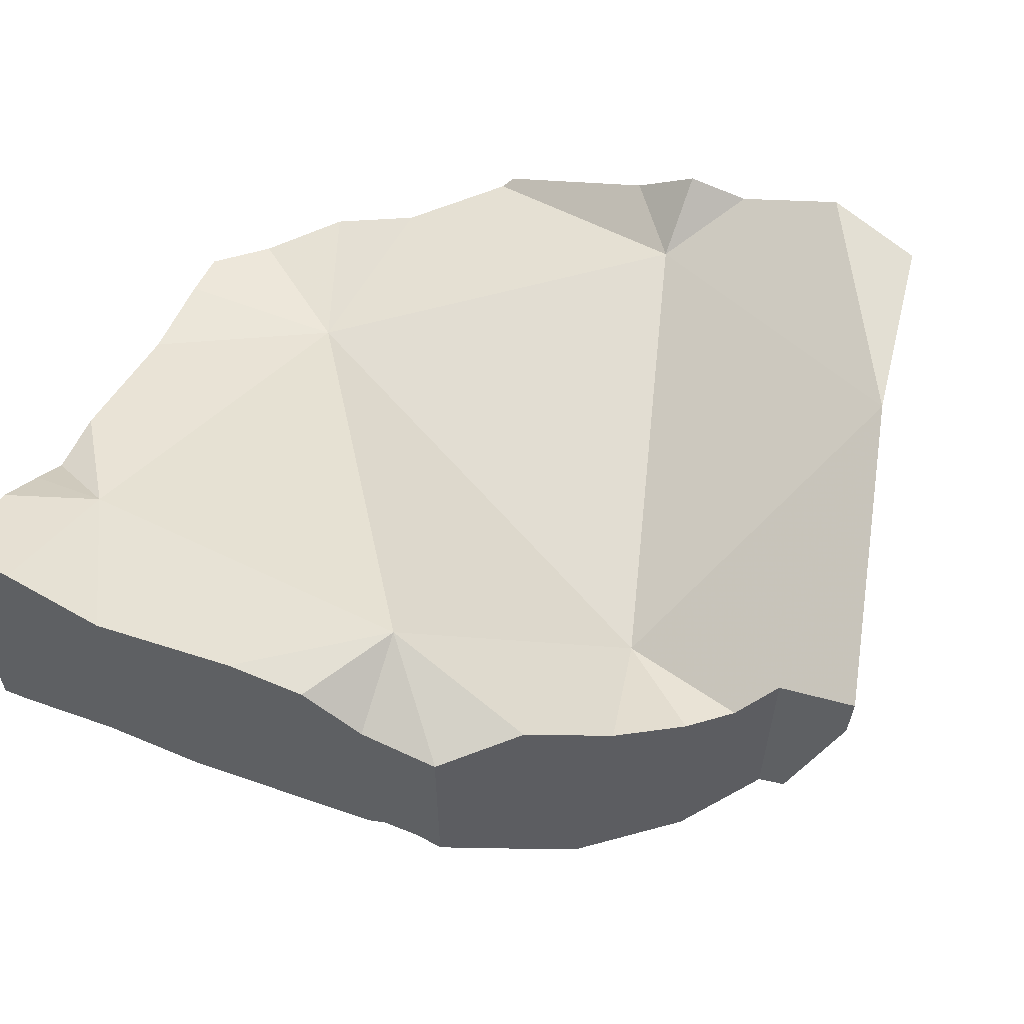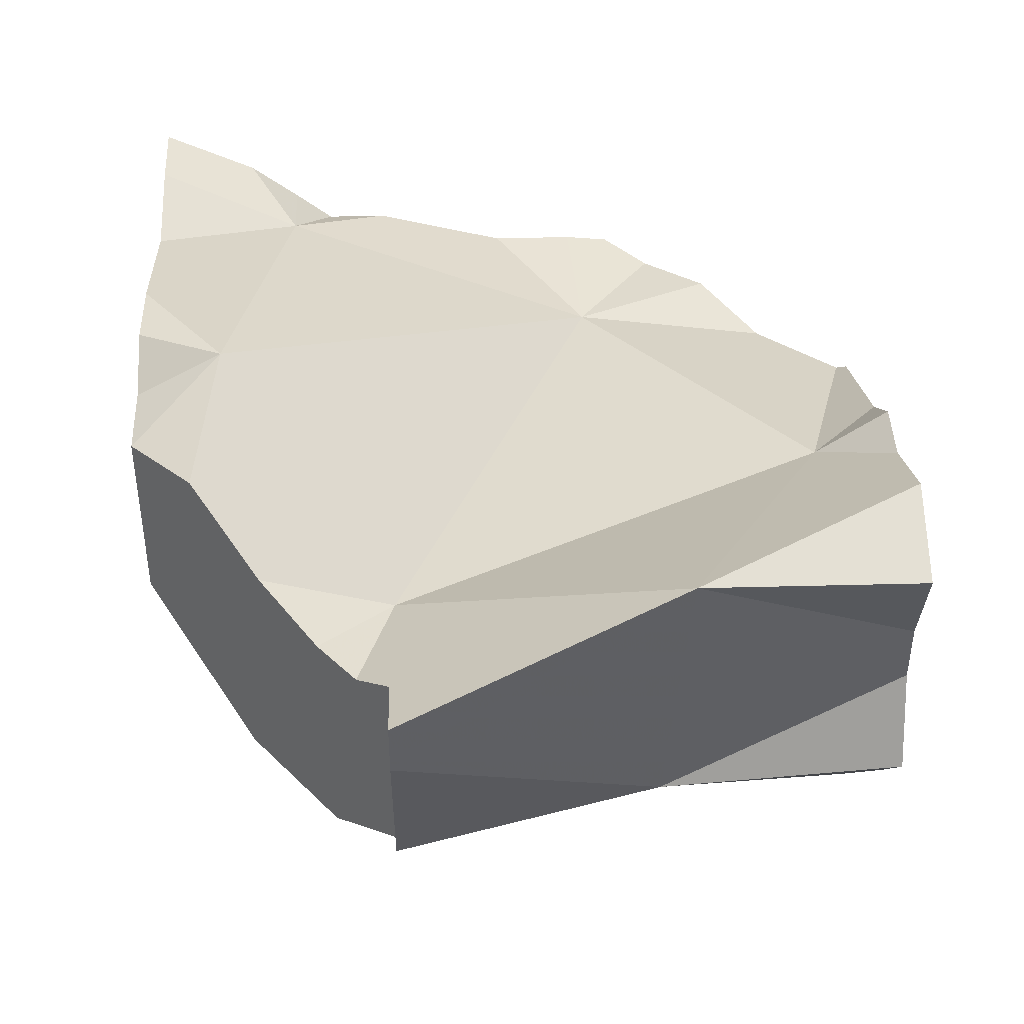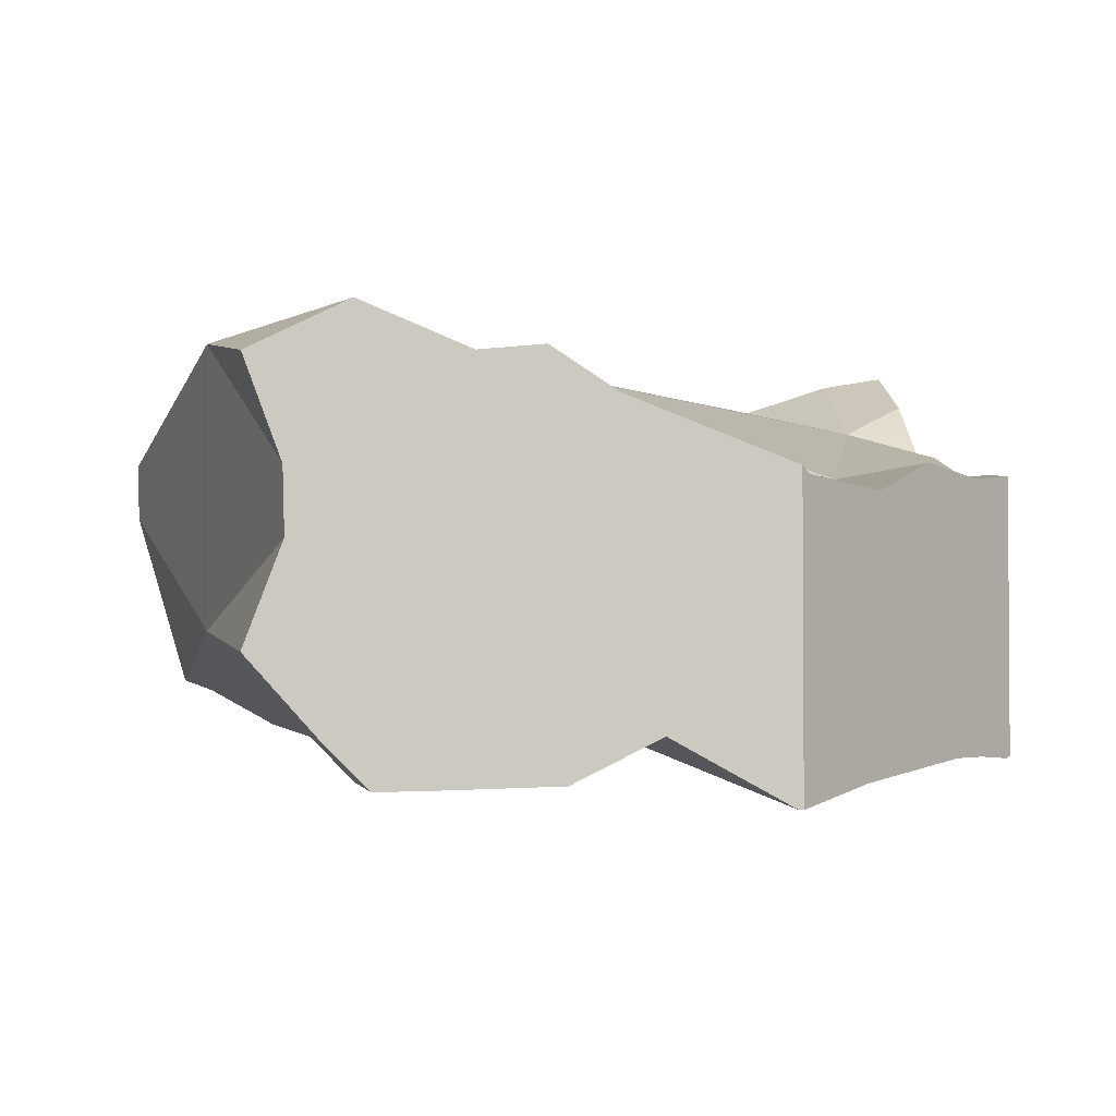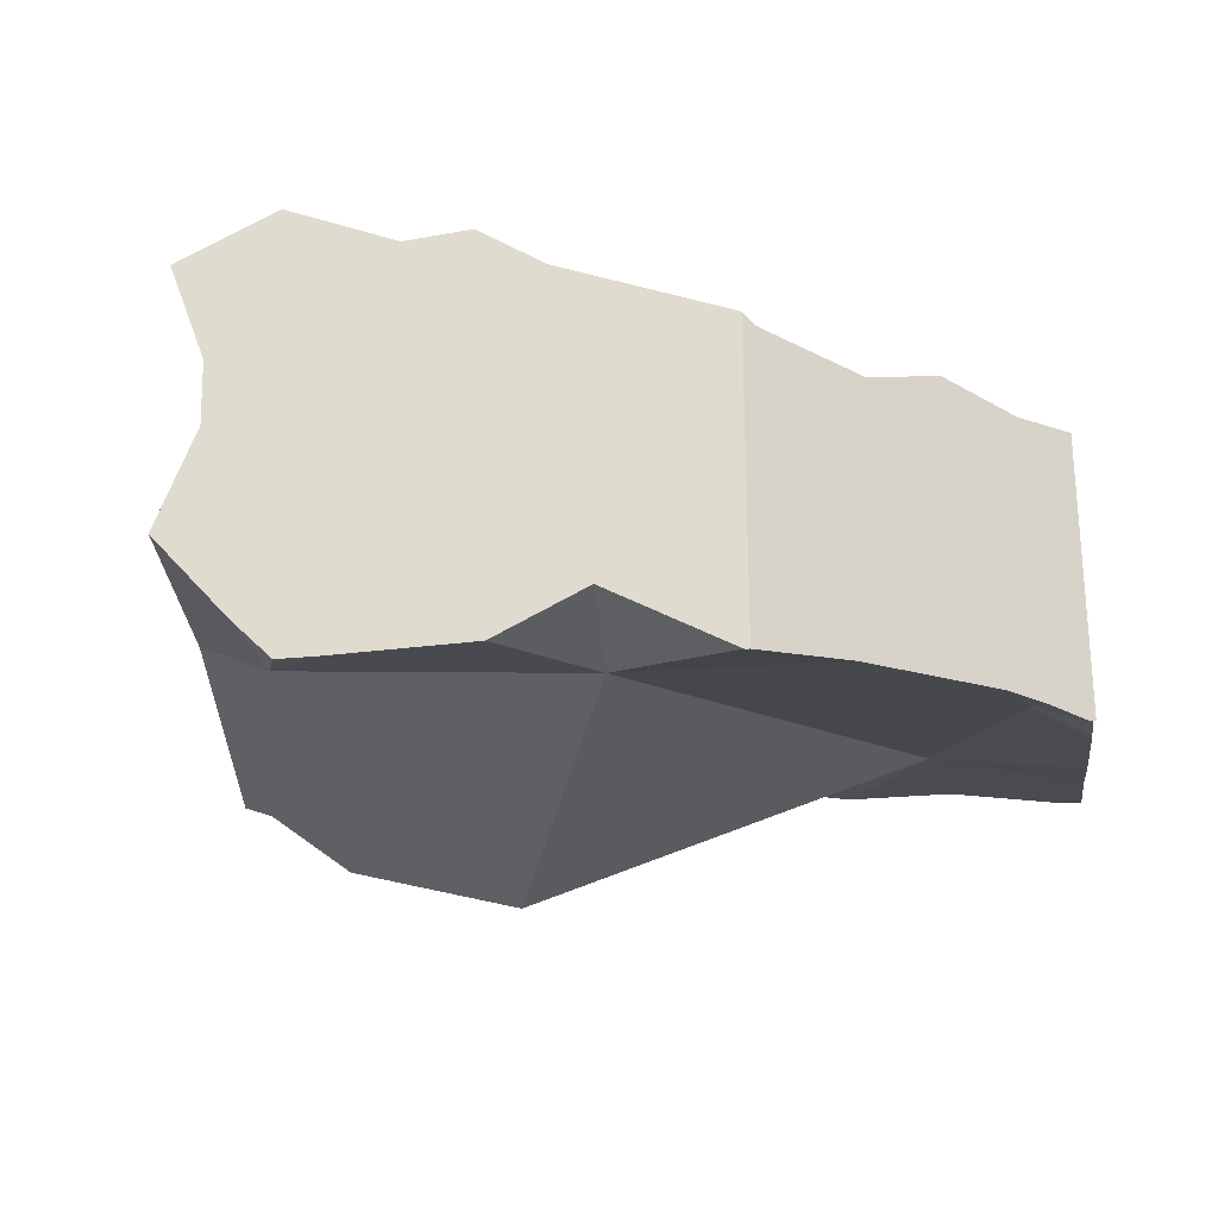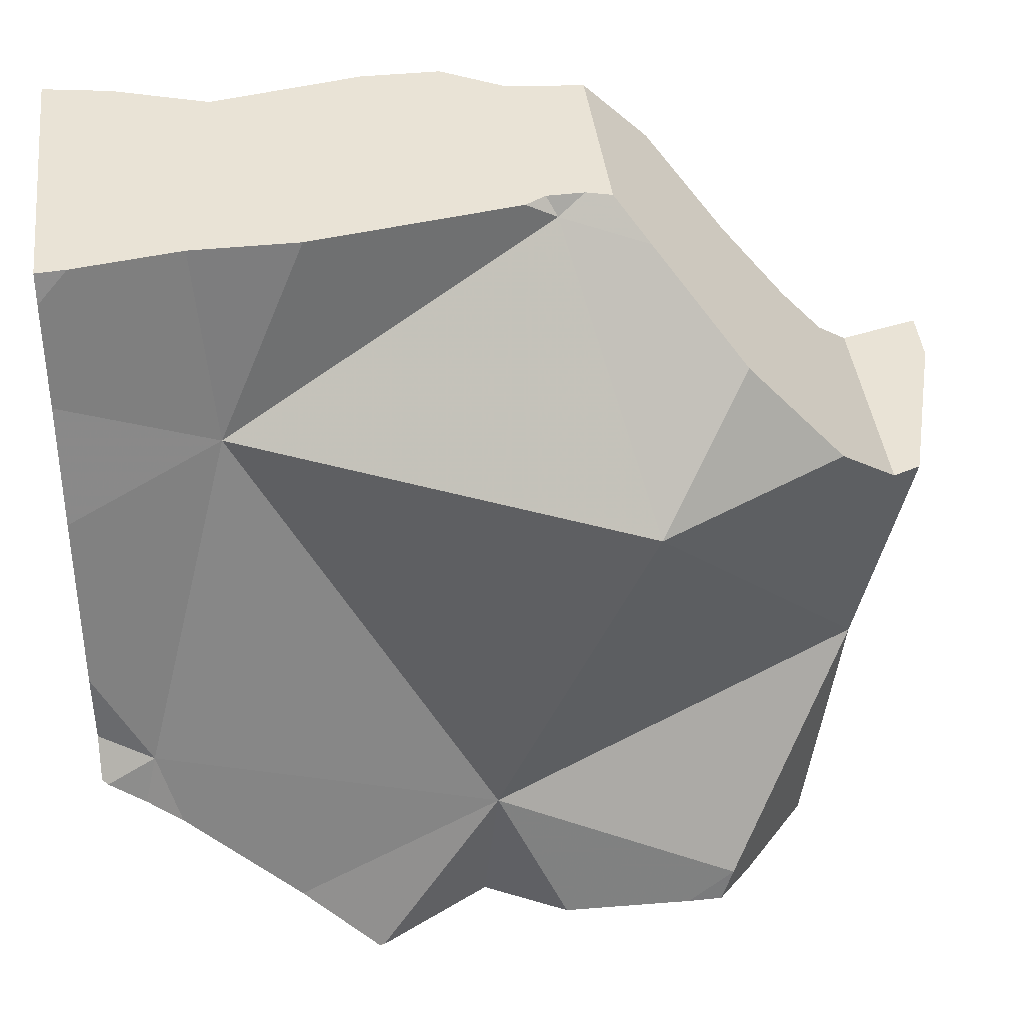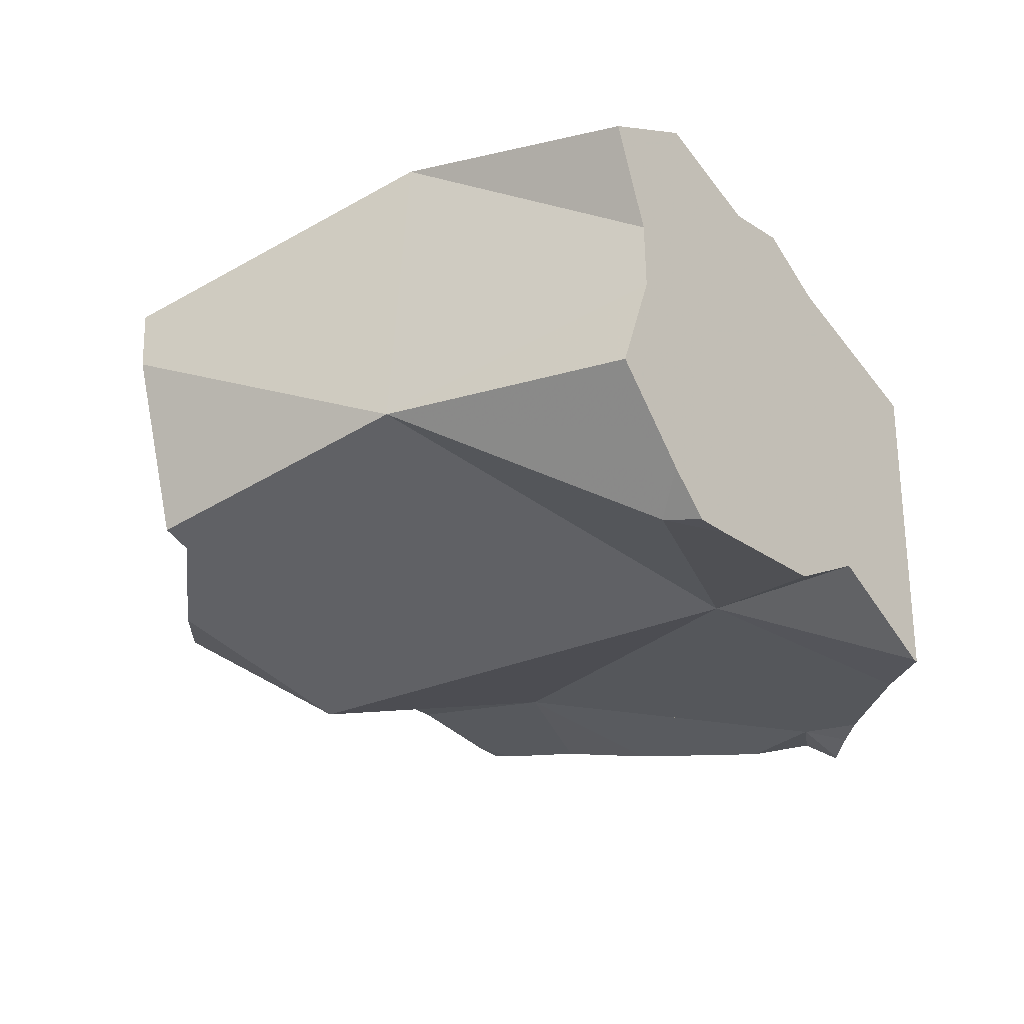
<metadata>
{"format":"obj","ext":"obj","renderer":"f3d","projection":"perspective","resolution":1024,"background":"white","views":[{"elev":57.7,"azim":-156.4,"up":"+Z"},{"elev":39.8,"azim":-92.1,"up":"+Z"},{"elev":-2.3,"azim":-6.2,"up":"+Z"},{"elev":-25.6,"azim":9.0,"up":"+Z"},{"elev":42.3,"azim":173.0,"up":"+Y"},{"elev":-26.9,"azim":-50.0,"up":"+Z"}]}
</metadata>
<code>
v -0.03548 -0.02222 -0.0502
v -0.03528 -0.02222 -0.05744
v -0.03522 -0.02222 -0.05962
v -0.03451 -0.02222 -0.06206
v -0.03444 -0.02222 -0.05047
v -0.03097 -0.02222 -0.07429
v -0.02685 -0.02222 -0.08846
v -0.02222 -0.02222 -0.09017
v -0.02222 -0.02222 -0.05931
v -0.02222 -0.02222 -0.05364
v -0.02146 -0.07173 -0.03434
v -0.02139 -0.06772 -0.08006
v -0.01751 -0.01751 -0.05671
v -0.0165 -0.0165 -0.05737
v -0.01516 -0.1111 -0.04016
v -0.01499 -0.1111 -0.0834
v -0.01129 -0.1111 -0.05062
v -0.01123 -0.01123 -0.09676
v -0.009893 -0.009893 -0.05575
v -0.009118 -0.1111 -0.05648
v -0.008948 -0.1111 -0.06265
v -0.008826 -0.1111 -0.06704
v -0.002783 -0.1111 -0.09709
v -0.00208 -0.1111 -0.09779
v -0.0007268 -0.1111 -0.08967
v -0.0001016 -0.0001014 -0.04922
v -0.0001006 -0.0001004 -0.06227
v 0.0009652 -0.1111 -0.03231
v 0.001205 -0.1111 -0.04345
v 0.001474 -0.1052 -0.1024
v 0.003576 -0.1111 -0.1034
v 0.003927 0.003927 -0.09167
v 0.003979 0.003979 -0.04485
v 0.005176 -0.0228 -0.06051
v 0.009601 -0.1111 -0.1034
v 0.009601 -0.1111 -0.04514
v 0.01134 0.01134 -0.03698
v 0.01183 0.01183 -0.08198
v 0.01235 -0.1111 -0.03705
v 0.01703 0.01703 -0.07561
v 0.01703 0.01703 -0.06706
v 0.01795 0.01795 -0.03714
v 0.01856 -0.1111 -0.03964
v 0.01914 -0.01694 -0.1067
v 0.02218 0.02218 -0.03725
v 0.02222 0.02222 -0.06909
v 0.02222 0.02222 -0.06697
v 0.02222 0.02222 -0.03727
v 0.02385 -0.1111 -0.03915
v 0.02641 0.02222 -0.06788
v 0.02745 -0.1111 -0.1029
v 0.02916 -0.1111 -0.03865
v 0.02928 -0.1111 -0.07923
v 0.02929 -0.0988 -0.04767
v 0.03087 0.01914 -0.06957
v 0.03209 -0.1111 -0.1028
v 0.03263 0.02222 -0.06806
v 0.03469 0.02222 -0.06926
v 0.0352 0.02222 -0.03593
v 0.03608 0.02222 -0.07006
v 0.03629 0.006964 -0.02804
v 0.03674 0.02222 -0.03505
v 0.03976 -0.1111 -0.04561
v 0.04391 -0.08566 -0.09699
v 0.04466 -0.1111 -0.0475
v 0.04546 0.02222 -0.03006
v 0.04588 -0.1111 -0.09591
v 0.04635 -0.1111 -0.09568
v 0.05289 0.02222 -0.03006
v 0.0562 0.02222 -0.0354
v 0.05865 0.02222 -0.03006
v 0.06387 0.02222 -0.0746
v 0.06584 -0.1111 -0.1064
v 0.06667 -0.1111 -0.1065
v 0.06667 -0.1111 -0.06399
v 0.06667 -0.1111 -0.05598
v 0.06825 -0.1095 -0.05737
v 0.06929 -0.1085 -0.05746
v 0.07081 0.02222 -0.07573
v 0.07261 0.02222 -0.03271
v 0.07788 -0.09989 -0.05822
v 0.07949 -0.09829 -0.1033
v 0.08217 -0.09561 -0.0586
v 0.08311 -0.06017 -0.05432
v 0.08327 -0.09451 -0.1028
v 0.08376 0.02222 -0.03483
v 0.08587 -0.0104 -0.08201
v 0.08848 0.02222 -0.07573
v 0.09272 -0.08506 -0.05331
v 0.09468 0.02222 -0.07288
v 0.09859 -0.002973 -0.04131
v 0.09865 -0.07913 -0.1005
v 0.09928 0.02222 -0.07737
v 0.09976 0.02222 -0.0295
v 0.1022 -0.06589 -0.09762
v 0.1032 -0.07455 -0.05507
v 0.1043 -0.07345 -0.1005
v 0.1062 0.02222 -0.07841
v 0.1102 -0.0676 -0.101
v 0.1111 -0.06667 -0.1007
v 0.1111 -0.06667 -0.07923
v 0.1111 -0.06667 -0.06267
v 0.1111 -0.06667 -0.05404
v 0.1111 -0.06038 -0.09654
v 0.1111 -0.05872 -0.05327
v 0.1111 -0.05719 -0.0678
v 0.1111 -0.05688 -0.06796
v 0.1111 -0.05219 -0.08998
v 0.1111 -0.04928 -0.08766
v 0.1111 -0.04816 -0.09543
v 0.1111 -0.04591 -0.07381
v 0.1111 -0.04562 -0.09486
v 0.1111 -0.04515 -0.05327
v 0.1111 -0.04403 -0.05327
v 0.1111 -0.04073 -0.07657
v 0.1111 -0.03668 -0.06796
v 0.1111 -0.03247 -0.0703
v 0.1111 -0.02121 -0.08942
v 0.1111 -0.02117 -0.07657
v 0.1111 -0.02016 -0.04712
v 0.1111 -0.0194 -0.08902
v 0.1111 -0.01269 -0.04712
v 0.1111 -0.01235 -0.07436
v 0.1111 -0.009475 -0.04712
v 0.1111 -0.006953 -0.07302
v 0.1111 -0.00587 -0.06335
v 0.1111 -0.002805 -0.04178
v 0.1111 0.0001573 -0.08368
v 0.1111 0.001344 -0.0699
v 0.1111 0.005877 -0.0351
v 0.1111 0.007264 -0.06769
v 0.1111 0.01349 -0.08095
v 0.1111 0.01734 -0.08016
v 0.1111 0.02086 -0.0282
v 0.1111 0.02222 -0.07876
v 0.1111 0.02222 -0.06535
v 0.1111 0.02222 -0.02757
f 16 22 12
f 30 16 12
f 12 22 25
f 12 25 30
f 25 22 16
f 25 16 23
f 30 23 16
f 30 25 23
f 2 1 5
f 11 1 2
f 11 5 1
f 9 3 2
f 2 3 12
f 2 5 9
f 11 2 12
f 9 4 3
f 3 4 12
f 9 6 4
f 4 6 12
f 5 10 9
f 11 10 5
f 6 8 7
f 6 7 12
f 9 8 6
f 12 7 8
f 8 9 18
f 12 8 44
f 8 18 44
f 10 13 9
f 14 9 13
f 14 38 9
f 18 9 32
f 32 9 38
f 11 13 10
f 20 11 12
f 11 14 13
f 34 14 11
f 17 15 11
f 11 15 54
f 20 17 11
f 34 11 54
f 21 20 12
f 22 21 12
f 25 22 12
f 30 25 12
f 30 12 64
f 64 12 44
f 19 27 14
f 34 19 14
f 27 38 14
f 15 17 29
f 54 15 29
f 20 36 17
f 17 36 29
f 18 32 44
f 34 27 19
f 53 20 21
f 53 36 20
f 21 22 53
f 22 25 53
f 25 23 24
f 30 24 23
f 30 23 25
f 25 24 53
f 30 31 24
f 31 51 24
f 51 53 24
f 55 27 34
f 27 41 38
f 55 41 27
f 29 36 54
f 30 35 31
f 64 35 30
f 31 35 51
f 38 44 32
f 54 84 34
f 55 34 87
f 34 84 87
f 64 51 35
f 36 49 43
f 54 36 43
f 53 49 36
f 41 40 38
f 40 44 38
f 46 40 41
f 55 44 40
f 40 46 50
f 40 50 55
f 46 41 47
f 41 50 47
f 55 50 41
f 54 43 49
f 87 44 55
f 64 44 87
f 47 50 46
f 54 49 52
f 49 63 52
f 53 63 49
f 67 53 51
f 64 56 51
f 56 67 51
f 54 52 63
f 53 65 63
f 75 65 53
f 53 67 68
f 53 68 75
f 54 63 65
f 54 65 77
f 54 77 78
f 54 78 81
f 54 81 83
f 54 83 84
f 64 67 56
f 64 68 67
f 64 73 68
f 73 64 82
f 85 82 64
f 95 85 64
f 95 64 87
f 65 75 76
f 77 65 76
f 68 73 74
f 68 74 75
f 74 73 82
f 82 75 74
f 76 75 77
f 77 75 78
f 78 75 81
f 81 75 83
f 85 75 82
f 75 101 83
f 101 75 85
f 84 83 89
f 83 101 89
f 87 84 107
f 96 84 89
f 96 107 84
f 95 92 85
f 85 92 101
f 87 119 95
f 111 87 107
f 87 111 115
f 115 119 87
f 89 101 96
f 95 97 92
f 92 97 101
f 95 99 97
f 95 104 99
f 95 108 104
f 95 109 108
f 119 109 95
f 96 101 102
f 96 102 106
f 96 106 107
f 97 99 101
f 99 100 101
f 99 104 100
f 101 100 104
f 102 101 106
f 101 104 108
f 106 101 107
f 107 101 111
f 109 101 108
f 119 101 109
f 115 111 101
f 119 115 101
f 27 19 26
f 26 19 34
f 34 19 27
f 33 27 26
f 33 26 34
f 41 27 33
f 55 34 27
f 55 27 41
f 37 33 34
f 37 42 33
f 41 33 42
f 61 37 34
f 87 34 55
f 84 61 34
f 87 84 34
f 42 37 61
f 47 41 42
f 47 50 41
f 50 55 41
f 47 42 45
f 45 42 61
f 47 45 48
f 48 45 61
f 48 70 47
f 47 57 50
f 47 70 57
f 59 48 61
f 59 70 48
f 55 50 57
f 55 57 58
f 55 58 60
f 55 60 72
f 55 72 79
f 55 79 87
f 57 70 58
f 60 58 72
f 58 70 72
f 62 59 61
f 62 70 59
f 66 62 61
f 66 61 69
f 69 61 71
f 71 61 80
f 86 80 61
f 84 91 61
f 86 61 91
f 69 62 66
f 70 62 69
f 69 80 70
f 69 71 80
f 72 70 90
f 86 70 80
f 136 70 86
f 136 90 70
f 88 79 72
f 88 72 90
f 87 79 88
f 87 116 84
f 84 114 91
f 84 96 105
f 84 107 96
f 84 105 113
f 84 116 107
f 84 113 114
f 94 86 91
f 137 86 94
f 136 86 137
f 131 87 88
f 87 117 116
f 87 119 117
f 123 119 87
f 125 123 87
f 87 129 125
f 87 131 129
f 90 131 88
f 136 131 90
f 94 91 130
f 114 120 91
f 91 120 122
f 91 122 124
f 91 124 127
f 130 91 127
f 134 94 130
f 137 94 134
f 96 102 103
f 96 106 102
f 105 96 103
f 96 107 106
f 103 102 113
f 113 102 106
f 105 103 113
f 116 106 107
f 113 106 126
f 126 106 116
f 114 113 126
f 122 120 114
f 122 114 126
f 116 117 126
f 123 117 119
f 126 117 123
f 126 124 122
f 126 123 125
f 126 127 124
f 126 125 129
f 126 134 127
f 129 131 126
f 131 136 126
f 136 134 126
f 127 134 130
f 136 137 134
f 93 87 88
f 88 87 131
f 128 87 93
f 87 95 119
f 87 121 95
f 87 119 123
f 87 128 121
f 87 123 125
f 125 129 87
f 129 131 87
f 88 90 93
f 90 88 131
f 90 135 93
f 131 136 90
f 136 135 90
f 98 128 93
f 135 98 93
f 108 95 104
f 104 95 110
f 109 95 108
f 119 95 109
f 112 110 95
f 118 112 95
f 95 121 118
f 98 132 128
f 133 132 98
f 98 135 133
f 108 104 112
f 112 104 110
f 118 109 108
f 112 118 108
f 118 119 109
f 123 119 118
f 123 118 121
f 128 123 121
f 125 123 132
f 132 123 128
f 129 125 132
f 129 136 131
f 129 132 135
f 135 136 129
f 132 133 135
f 15 28 11
f 54 15 11
f 11 28 54
f 28 15 39
f 15 29 39
f 54 29 15
f 54 28 39
f 36 43 29
f 54 36 29
f 29 43 39
f 54 43 36
f 39 43 54
f 107 84 87
f 84 116 87
f 107 116 84
f 111 107 87
f 115 111 87
f 87 119 115
f 116 117 87
f 117 119 87
f 107 111 117
f 116 107 117
f 119 111 115
f 119 117 111

</code>
